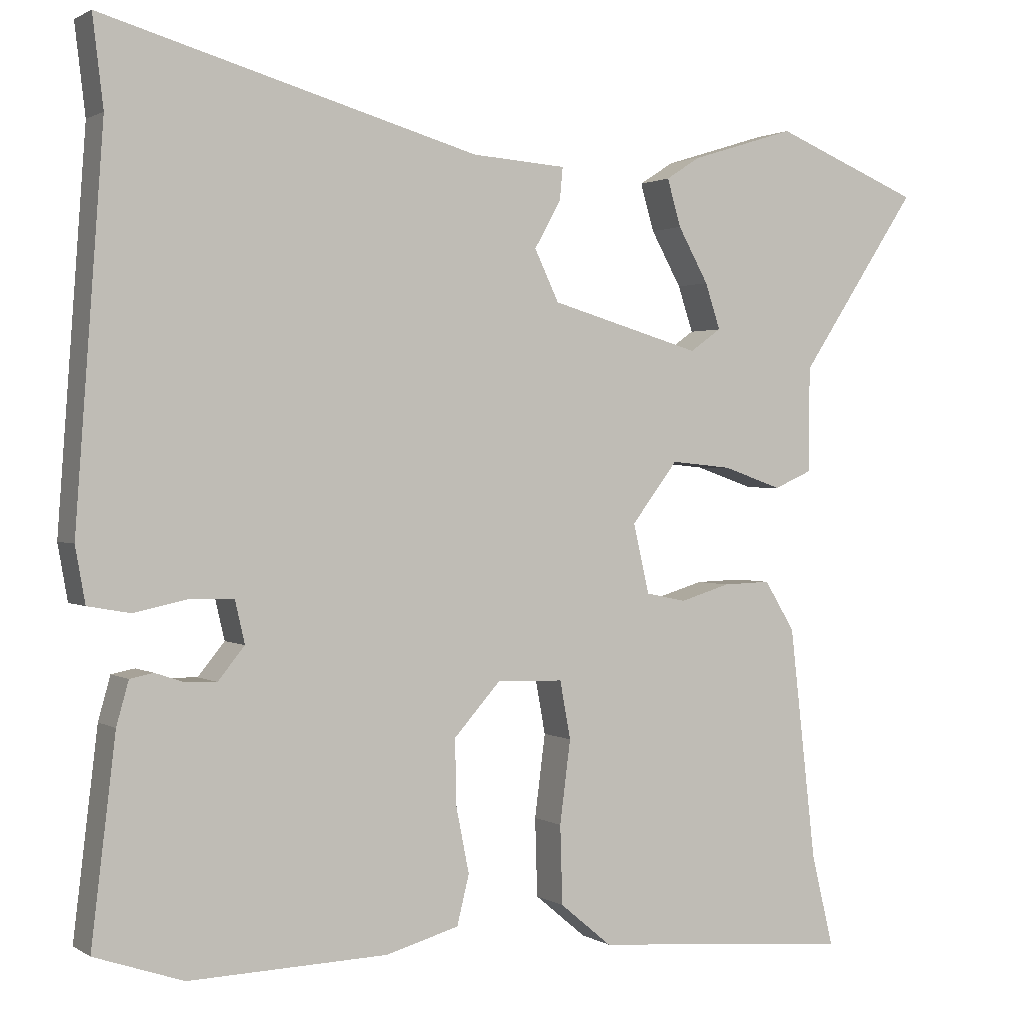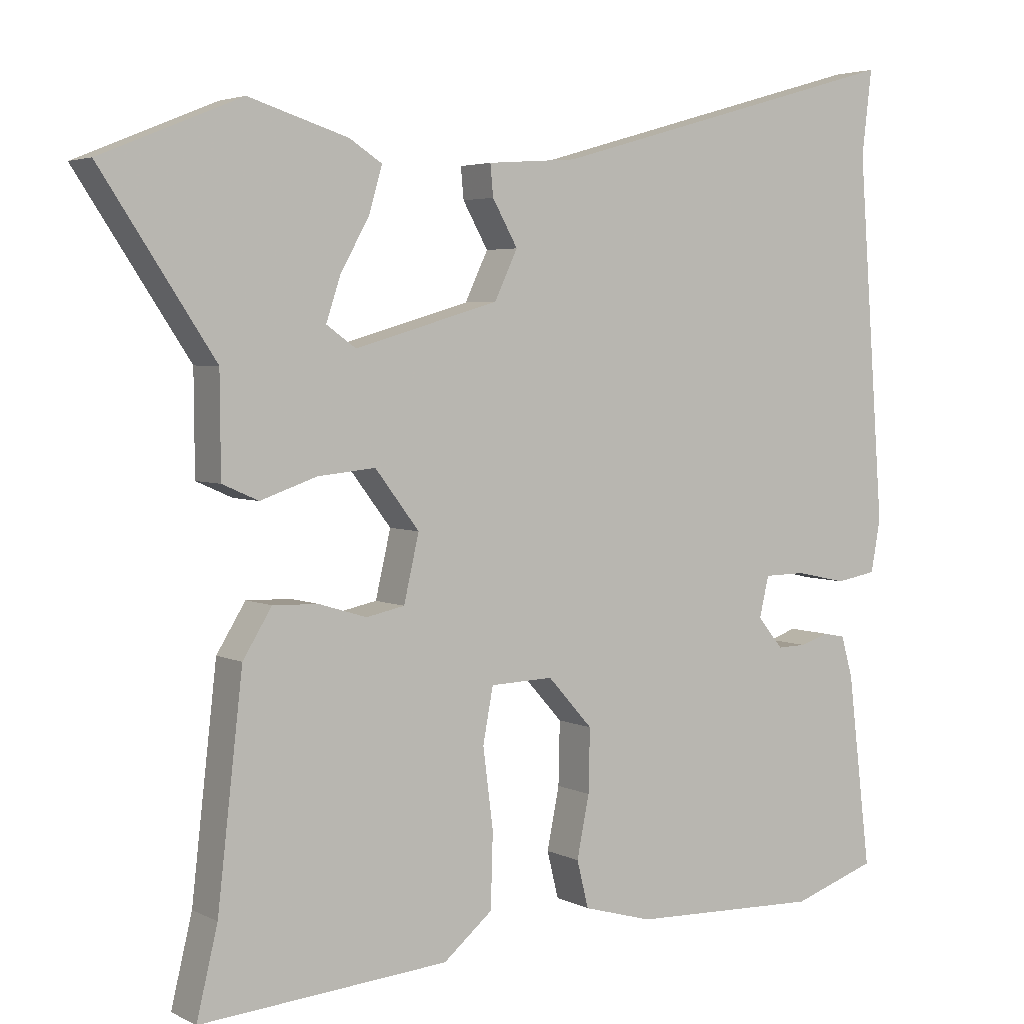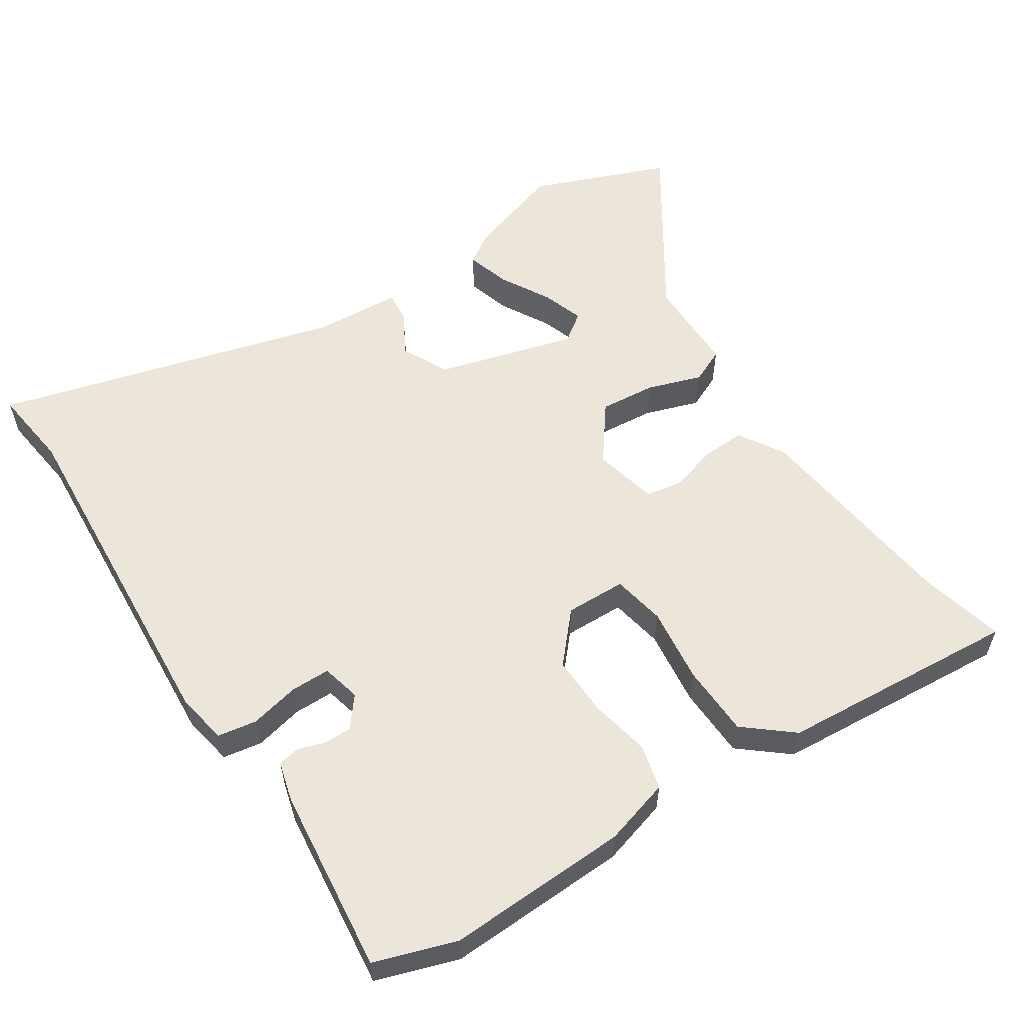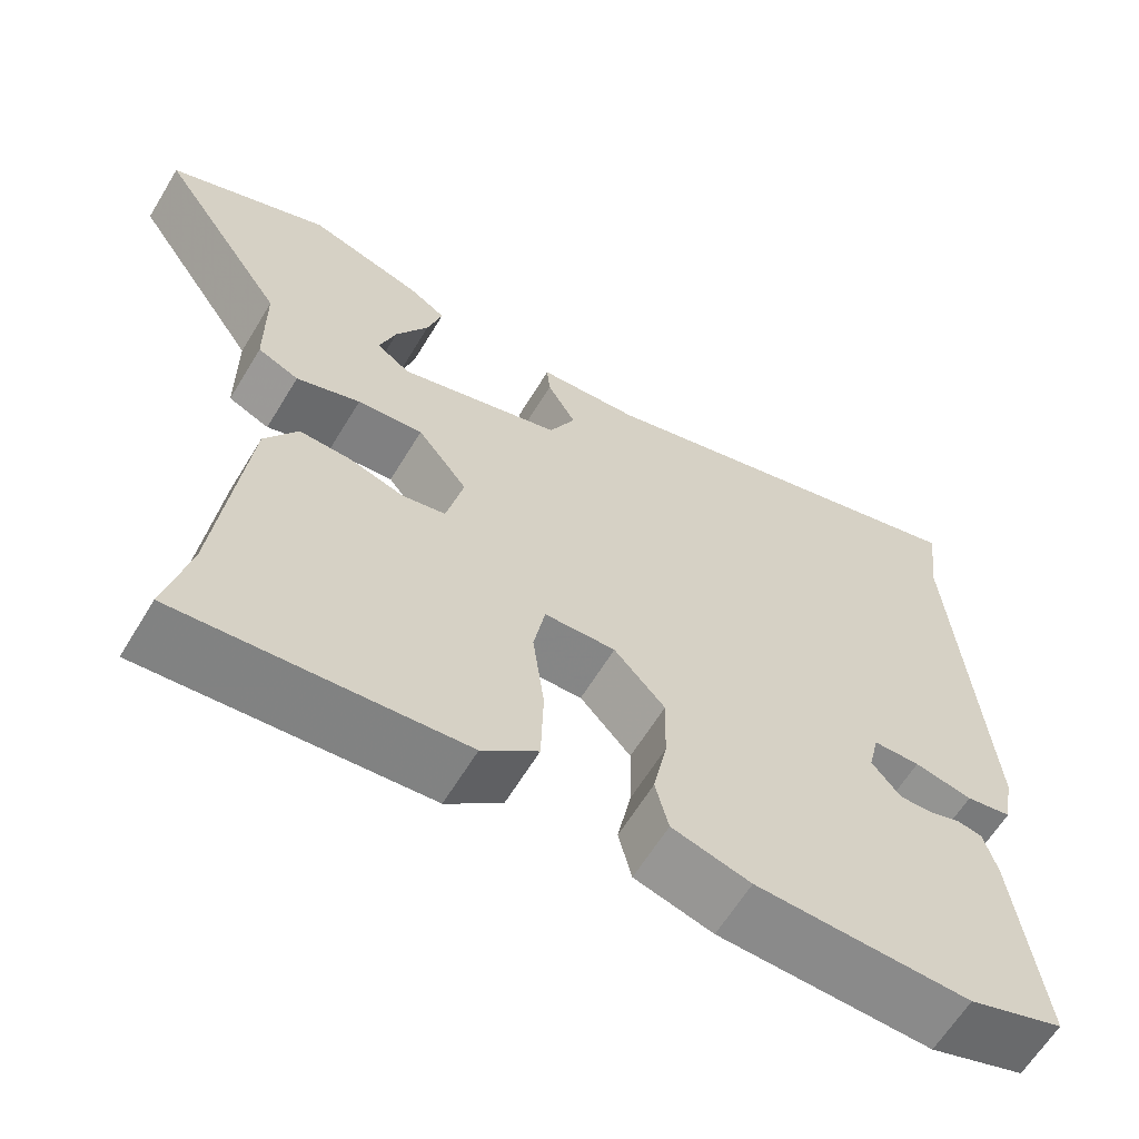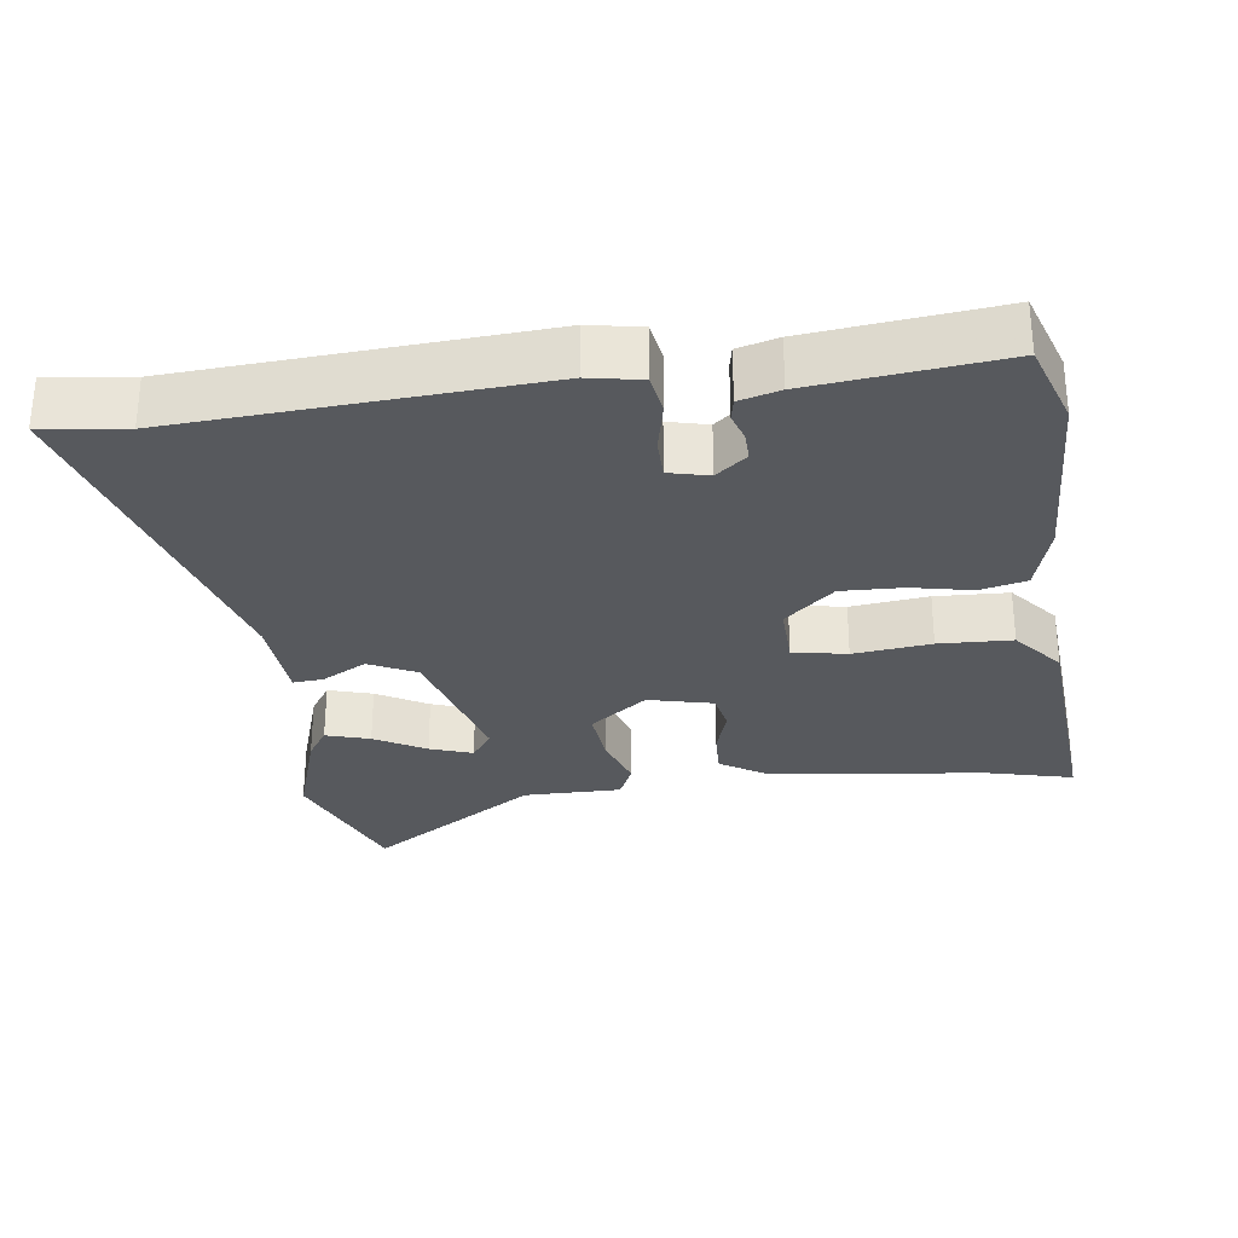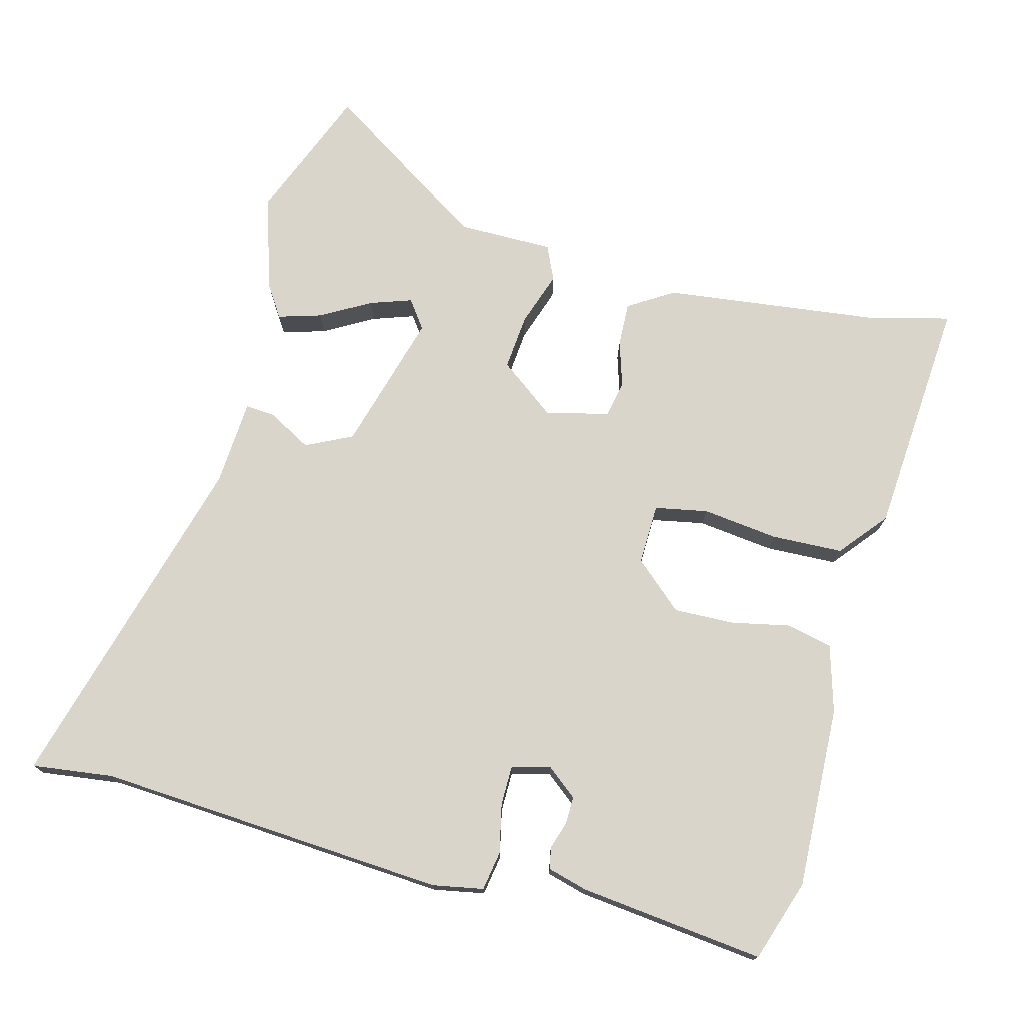
<metadata>
{"format":"obj","ext":"obj","renderer":"f3d","projection":"perspective","resolution":1024,"background":"white","views":[{"elev":1.3,"azim":153.2,"up":"+Z"},{"elev":3.9,"azim":-32.8,"up":"+Z"},{"elev":57.3,"azim":146.4,"up":"+Y"},{"elev":-62.8,"azim":-31.2,"up":"+Z"},{"elev":-29.6,"azim":97.0,"up":"+Y"},{"elev":74.4,"azim":104.3,"up":"+Y"}]}
</metadata>
<code>
v -0.517 0.07 -0.57
v -0.488 0.07 -0.449
v -0.453 0.07 -0.142
v -0.413 0.07 -0.077
v -0.35 0.07 -0.079
v -0.284 0.07 -0.099
v -0.231 0.07 -0.088
v -0.21 0.07 0.003
v -0.271 0.07 0.083
v -0.351 0.07 0.075
v -0.429 0.07 0.048
v -0.479 0.07 0.07
v -0.48 0.07 0.208
v -0.637 0.07 0.444
v -0.443 0.07 0.523
v -0.305 0.07 0.48
v -0.26 0.07 0.451
v -0.278 0.07 0.389
v -0.318 0.07 0.317
v -0.338 0.07 0.257
v -0.297 0.07 0.228
v -0.098 0.07 0.286
v -0.066 0.07 0.353
v -0.101 0.07 0.415
v -0.105 0.07 0.458
v 0.019 0.07 0.467
v 0.513 0.07 0.608
v 0.499 0.07 0.491
v 0.536 0.07 -0.011
v 0.523 0.07 -0.084
v 0.467 0.07 -0.094
v 0.396 0.07 -0.079
v 0.339 0.07 -0.08
v 0.326 0.07 -0.136
v 0.361 0.07 -0.179
v 0.401 0.07 -0.178
v 0.44 0.07 -0.165
v 0.471 0.07 -0.171
v 0.487 0.07 -0.228
v 0.519 0.07 -0.494
v 0.402 0.07 -0.534
v 0.14 0.07 -0.526
v 0.044 0.07 -0.499
v 0.028 0.07 -0.434
v 0.045 0.07 -0.349
v 0.047 0.07 -0.262
v -0.015 0.07 -0.193
v -0.102 0.07 -0.196
v -0.116 0.07 -0.272
v -0.102 0.07 -0.381
v -0.105 0.07 -0.484
v -0.173 0.07 -0.541
v -0.517 0 -0.57
v -0.488 0 -0.449
v -0.453 0 -0.142
v -0.413 0 -0.077
v -0.35 0 -0.079
v -0.284 0 -0.099
v -0.231 0 -0.088
v -0.21 0 0.003
v -0.271 0 0.083
v -0.351 0 0.075
v -0.429 0 0.048
v -0.479 0 0.07
v -0.48 0 0.208
v -0.637 0 0.444
v -0.443 0 0.523
v -0.305 0 0.48
v -0.26 0 0.451
v -0.278 0 0.389
v -0.318 0 0.317
v -0.338 0 0.257
v -0.297 0 0.228
v -0.098 0 0.286
v -0.066 0 0.353
v -0.101 0 0.415
v -0.105 0 0.458
v 0.019 0 0.467
v 0.513 0 0.608
v 0.499 0 0.491
v 0.536 0 -0.011
v 0.523 0 -0.084
v 0.467 0 -0.094
v 0.396 0 -0.079
v 0.339 0 -0.08
v 0.326 0 -0.136
v 0.361 0 -0.179
v 0.401 0 -0.178
v 0.44 0 -0.165
v 0.471 0 -0.171
v 0.487 0 -0.228
v 0.519 0 -0.494
v 0.402 0 -0.534
v 0.14 0 -0.526
v 0.044 0 -0.499
v 0.028 0 -0.434
v 0.045 0 -0.349
v 0.047 0 -0.262
v -0.015 0 -0.193
v -0.102 0 -0.196
v -0.116 0 -0.272
v -0.102 0 -0.381
v -0.105 0 -0.484
v -0.173 0 -0.541
f 49 50 51 52
f 48 49 52 1
f 42 43 44 45
f 42 45 46
f 41 42 46
f 40 41 46 47
f 36 37 38 39
f 35 36 39 40
f 34 35 40 47
f 29 30 31 32
f 28 29 32 33
f 26 27 28 33
f 23 24 25 26
f 22 23 26 33
f 21 22 33 34
f 16 17 18 19
f 16 19 20
f 13 14 15 16
f 13 16 20
f 10 11 12 13
f 9 10 13 20
f 8 9 20 21
f 3 4 5 6
f 2 3 6 7
f 48 1 2 7
f 47 48 7 8
f 8 21 34 47
f 104 103 102 101
f 53 104 101 100
f 97 96 95 94
f 98 97 94
f 98 94 93
f 99 98 93 92
f 91 90 89 88
f 92 91 88 87
f 99 92 87 86
f 84 83 82 81
f 85 84 81 80
f 85 80 79 78
f 78 77 76 75
f 85 78 75 74
f 86 85 74 73
f 71 70 69 68
f 72 71 68
f 68 67 66 65
f 72 68 65
f 65 64 63 62
f 72 65 62 61
f 73 72 61 60
f 58 57 56 55
f 59 58 55 54
f 59 54 53 100
f 60 59 100 99
f 99 86 73 60
f 1 53 54 2
f 2 54 55 3
f 3 55 56 4
f 4 56 57 5
f 5 57 58 6
f 6 58 59 7
f 7 59 60 8
f 8 60 61 9
f 9 61 62 10
f 10 62 63 11
f 11 63 64 12
f 12 64 65 13
f 13 65 66 14
f 14 66 67 15
f 15 67 68 16
f 16 68 69 17
f 17 69 70 18
f 18 70 71 19
f 19 71 72 20
f 20 72 73 21
f 21 73 74 22
f 22 74 75 23
f 23 75 76 24
f 24 76 77 25
f 25 77 78 26
f 26 78 79 27
f 27 79 80 28
f 28 80 81 29
f 29 81 82 30
f 30 82 83 31
f 31 83 84 32
f 32 84 85 33
f 33 85 86 34
f 34 86 87 35
f 35 87 88 36
f 36 88 89 37
f 37 89 90 38
f 38 90 91 39
f 39 91 92 40
f 40 92 93 41
f 41 93 94 42
f 42 94 95 43
f 43 95 96 44
f 44 96 97 45
f 45 97 98 46
f 46 98 99 47
f 47 99 100 48
f 48 100 101 49
f 49 101 102 50
f 50 102 103 51
f 51 103 104 52
f 52 104 53 1

</code>
